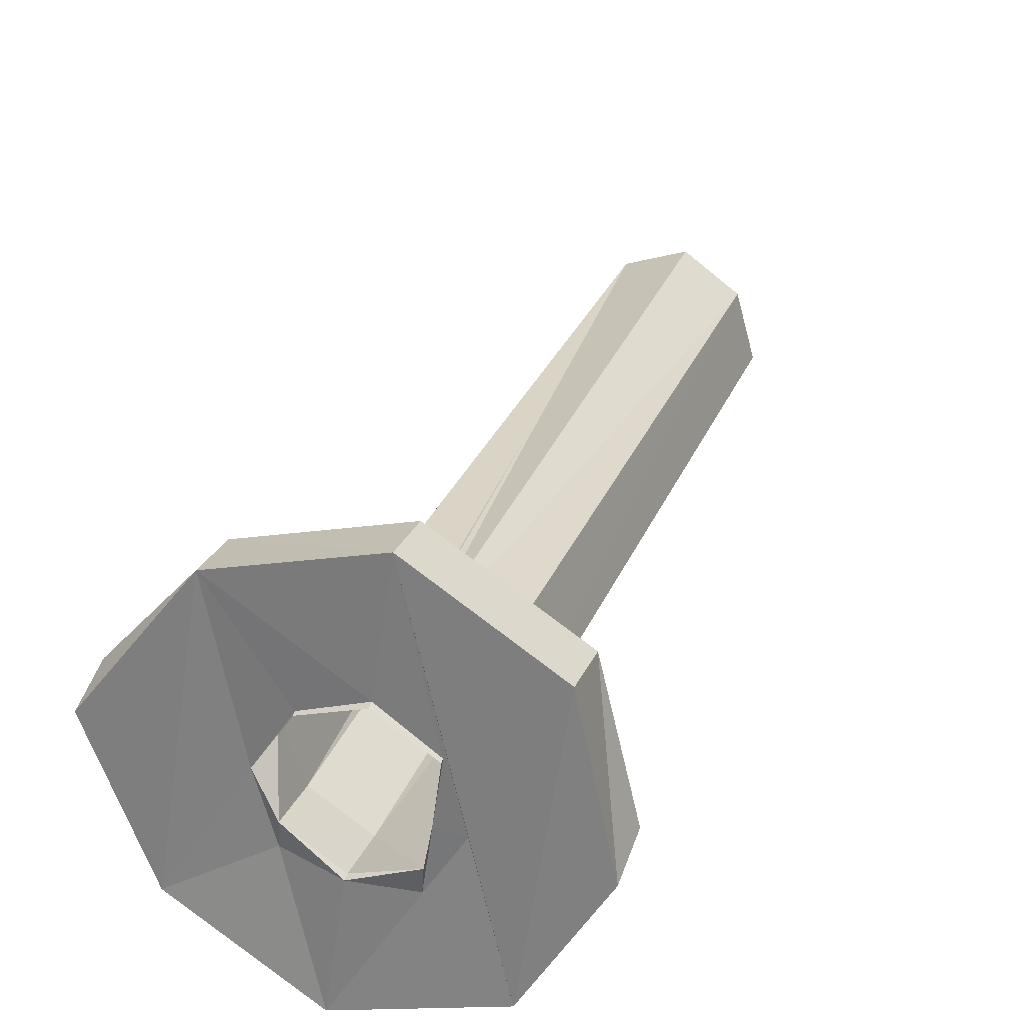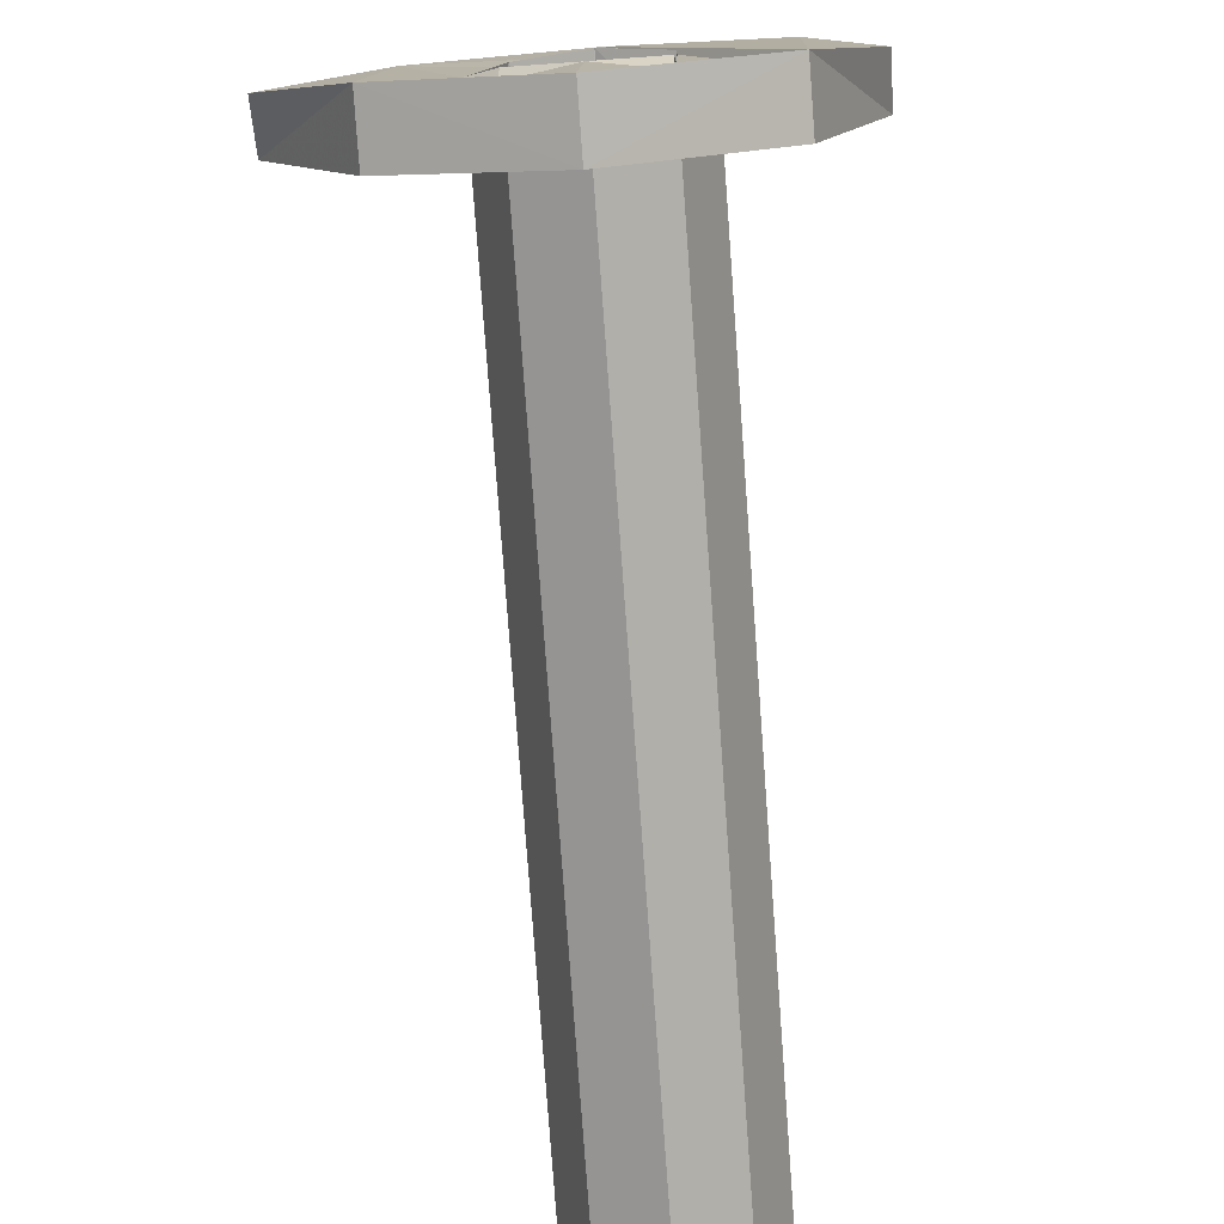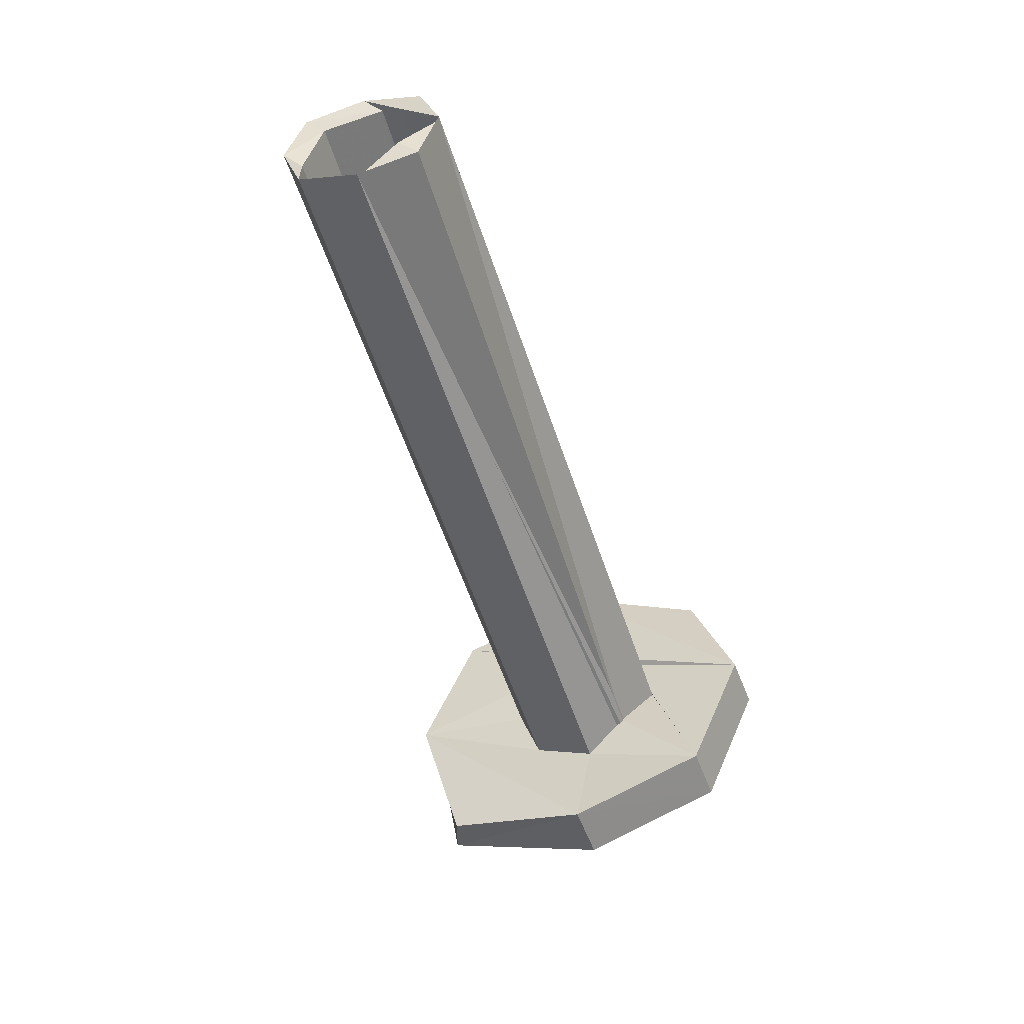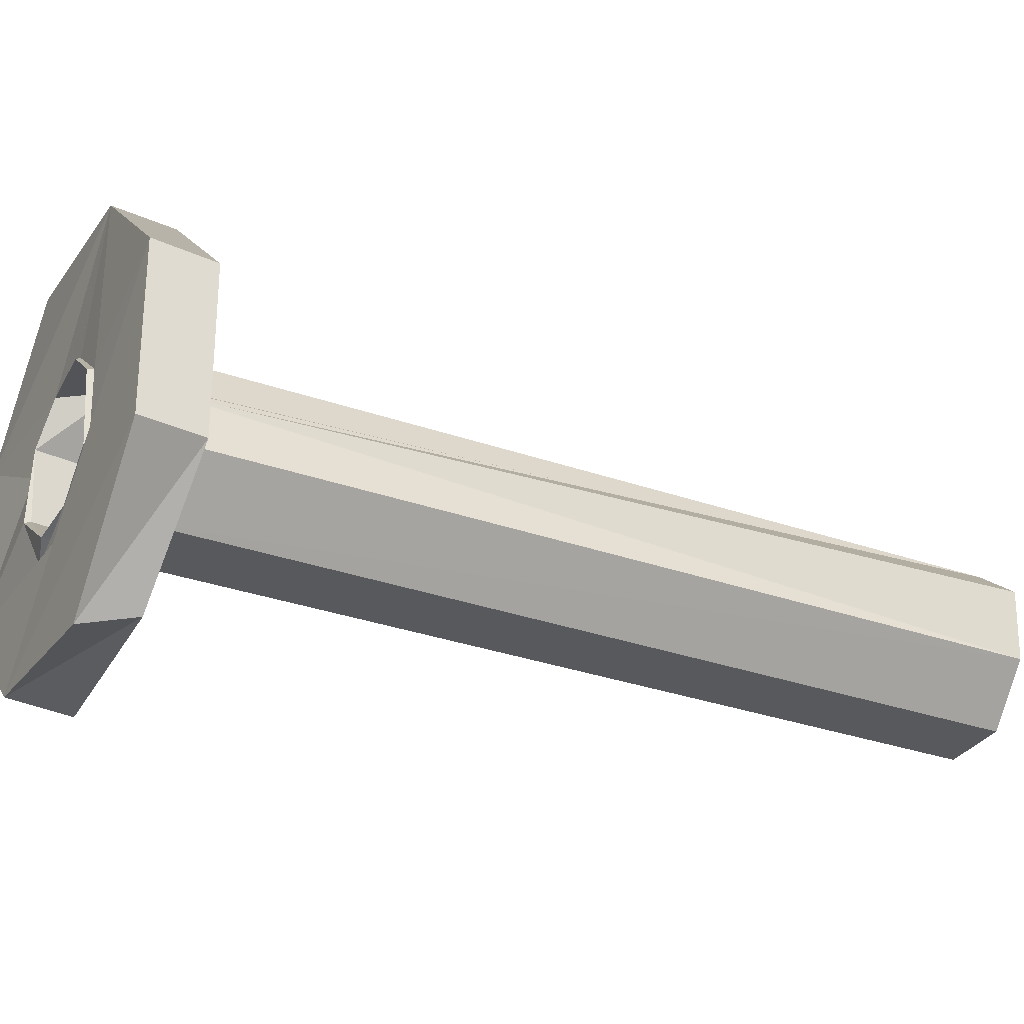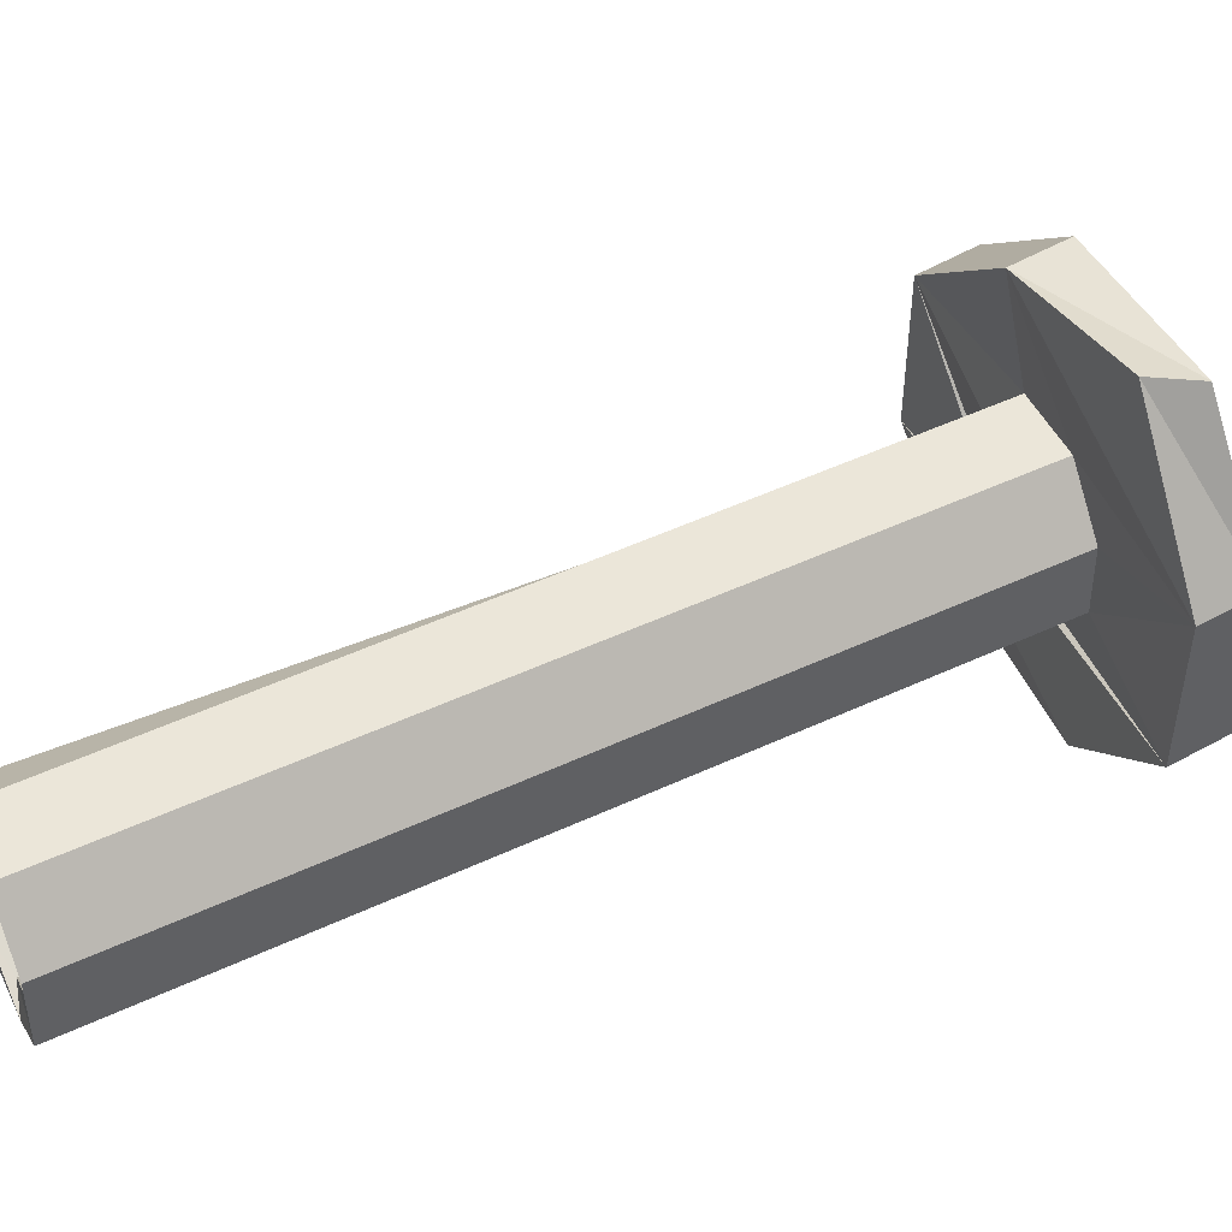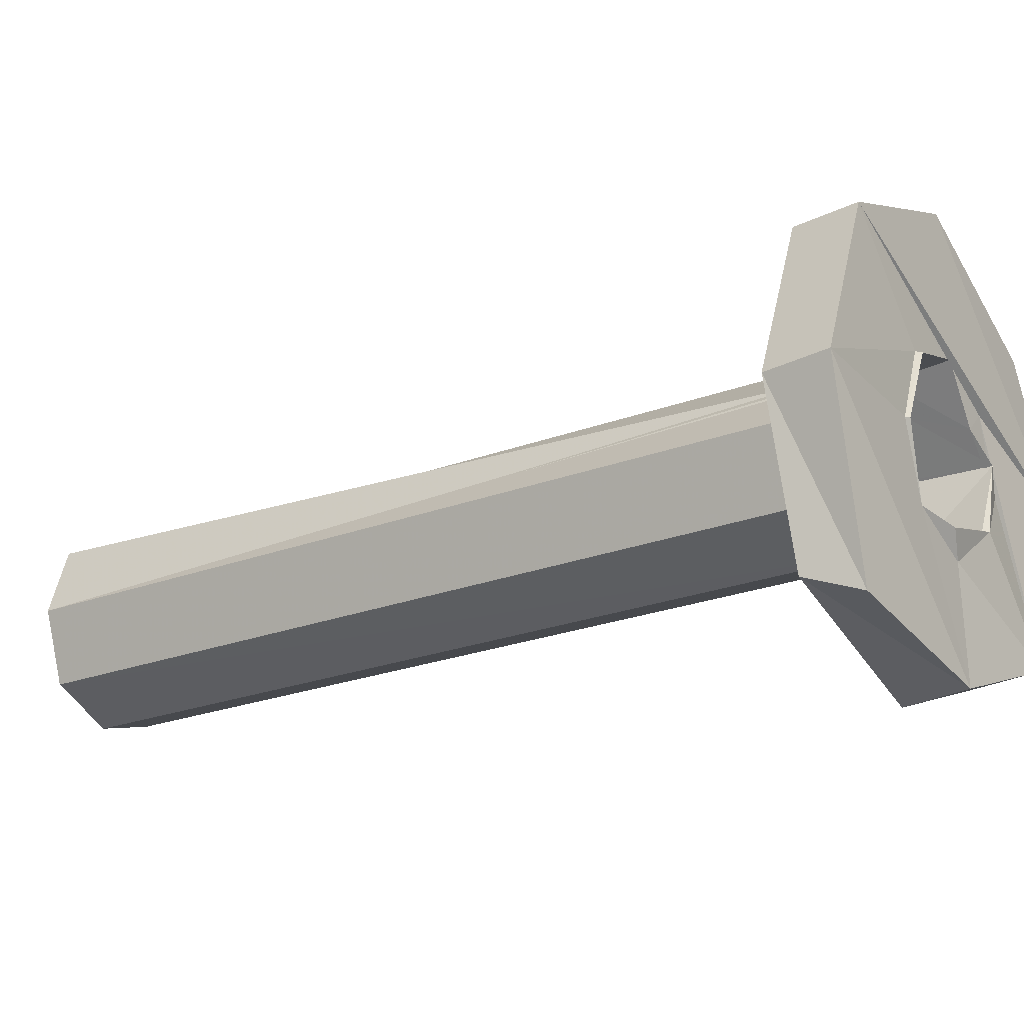
<metadata>
{"format":"obj","ext":"obj","renderer":"f3d","projection":"perspective","resolution":1024,"background":"white","views":[{"elev":53.6,"azim":-159.9,"up":"+Y"},{"elev":-52.9,"azim":-175.4,"up":"+Y"},{"elev":53.5,"azim":133.8,"up":"+Z"},{"elev":38.6,"azim":-100.1,"up":"+Y"},{"elev":-18.8,"azim":79.9,"up":"+Y"},{"elev":27.5,"azim":113.1,"up":"+Y"}]}
</metadata>
<code>
o 12773
v 2233 1858 9.242
v 2233 1858 9.199
v 2233 1858 9.221
v 2233 1858 9.221
v 2233 1858 9.19
v 2233 1858 9.221
v 2233 1858 9.26
v 2233 1858 9.199
v 2233 1858 9.238
v 2233 1858 9.208
v 2233 1858 9.19
v 2233 1858 9.238
v 2233 1858 9.503
v 2233 1858 9.495
v 2233 1858 9.502
v 2233 1858 9.507
v 2233 1858 9.23
v 2233 1858 9.486
v 2233 1858 9.482
v 2233 1858 9.486
v 2233 1858 9.486
v 2233 1858 9.495
v 2233 1858 9.487
v 2233 1858 9.486
v 2233 1858 9.487
v 2233 1858 9.503
v 2233 1858 9.495
v 2233 1858 9.503
v 2233 1858 9.502
v 2233 1858 9.484
v 2233 1858 9.486
v 2233 1858 9.23
v 2233 1858 9.495
v 2233 1858 9.482
v 2233 1858 9.486
v 2233 1858 9.487
v 2233 1858 9.486
v 2233 1858 9.231
v 2233 1858 9.495
v 2233 1858 9.238
v 2233 1858 9.502
v 2233 1858 9.231
v 2233 1858 9.228
v 2233 1858 9.503
v 2233 1858 9.247
v 2233 1858 9.251
v 2233 1858 9.247
v 2233 1858 9.26
v 2233 1858 9.269
v 2233 1858 9.251
v 2233 1858 9.269
v 2233 1858 9.247
v 2233 1858 9.503
v 2233 1858 9.247
v 2233 1858 9.251
v 2233 1858 9.242
v 2233 1858 9.238
v 2233 1858 9.247
v 2233 1858 9.23
v 2233 1858 9.495
v 2233 1858 9.226
v 2233 1858 9.199
v 2233 1858 9.19
v 2233 1858 9.212
v 2233 1858 9.242
v 2233 1858 9.221
v 2233 1858 9.221
v 2233 1858 9.238
v 2233 1858 9.199
v 2233 1858 9.19
v 2233 1858 9.208
v 2233 1858 9.19
v 2233 1858 9.212
v 2233 1858 9.221
v 2233 1858 9.213
v 2233 1858 9.212
v 2233 1858 9.208
v 2233 1858 9.208
v 2233 1858 9.213
v 2233 1858 9.213
v 2233 1858 9.221
v 2233 1858 9.213
v 2233 1858 9.21
v 2233 1858 9.208
v 2233 1858 9.213
v 2233 1858 9.238
v 2233 1858 9.221
v 2233 1858 9.228
v 2233 1858 9.503
v 2233 1858 9.495
v 2233 1858 9.23
v 2233 1858 9.238
v 2233 1858 9.507
v 2233 1858 9.502
v 2233 1858 9.251
v 2233 1858 9.507
v 2233 1858 9.503
v 2233 1858 9.507
v 2233 1858 9.505
v 2233 1858 9.502
v 2233 1858 9.507
v 2233 1858 9.502
v 2233 1858 9.246
v 2233 1858 9.502
v 2233 1858 9.231
v 2233 1858 9.502
v 2233 1858 9.502
v 2233 1858 9.238
v 2233 1858 9.246
v 2233 1858 9.505
v 2233 1858 9.221
v 2233 1858 9.221
v 2233 1858 9.228
v 2233 1858 9.495
v 2233 1858 9.213
v 2233 1858 9.487
v 2233 1858 9.231
v 2233 1858 9.228
v 2233 1858 9.221
v 2233 1858 9.229
v 2233 1858 9.233
v 2233 1858 9.221
v 2233 1858 9.221
v 2233 1858 9.212
v 2233 1858 9.221
v 2233 1858 9.229
v 2233 1858 9.228
v 2233 1858 9.242
v 2233 1858 9.221
v 2233 1858 9.199
v 2233 1858 9.208
v 2233 1858 9.217
v 2233 1858 9.238
v 2233 1858 9.217
v 2233 1858 9.221
v 2233 1858 9.26
v 2233 1858 9.226
v 2233 1858 9.208
v 2233 1858 9.26
v 2233 1858 9.238
v 2233 1858 9.269
v 2233 1858 9.247
v 2233 1858 9.251
v 2233 1858 9.217
v 2233 1858 9.199
v 2233 1858 9.229
v 2233 1858 9.228
v 2233 1858 9.26
v 2233 1858 9.269
v 2233 1858 9.238
v 2233 1858 9.269
v 2233 1858 9.217
v 2233 1858 9.238
v 2233 1858 9.238
v 2233 1858 9.26
v 2233 1858 9.221
v 2233 1858 9.242
v 2233 1858 9.251
v 2233 1858 9.19
v 2233 1858 9.221
v 2233 1858 9.212
v 2233 1858 9.217
v 2233 1858 9.23
v 2233 1858 9.482
v 2233 1858 9.238
v 2233 1858 9.503
v 2233 1858 9.495
v 2233 1858 9.23
v 2233 1858 9.226
v 2233 1858 9.213
v 2233 1858 9.228
v 2233 1858 9.269
v 2233 1858 9.238
v 2233 1858 9.247
f 1 2 3
f 4 5 2
f 6 7 1
f 8 9 6
f 10 2 11
f 7 10 12
f 13 12 14
f 13 15 16
f 14 17 18
f 17 19 20
f 21 22 14
f 23 24 19
f 22 24 25
f 22 26 27
f 28 22 29
f 30 19 31
f 32 33 31
f 34 32 35
f 36 31 33
f 30 37 36
f 38 30 36
f 39 38 36
f 38 33 40
f 41 40 33
f 41 42 43
f 44 40 45
f 46 44 47
f 48 45 40
f 49 50 45
f 51 52 50
f 53 50 54
f 55 48 56
f 57 53 58
f 59 60 57
f 57 10 59
f 59 10 61
f 62 10 63
f 63 64 62
f 62 65 66
f 48 67 65
f 68 69 67
f 70 71 64
f 72 73 71
f 73 74 75
f 76 75 77
f 78 79 64
f 64 80 81
f 78 82 83
f 84 83 85
f 86 43 81
f 85 86 87
f 86 41 88
f 89 41 90
f 90 91 92
f 93 94 89
f 89 95 96
f 95 97 98
f 96 99 100
f 101 102 99
f 103 99 104
f 105 106 99
f 107 108 103
f 109 105 110
f 109 108 111
f 109 112 113
f 108 75 112
f 108 29 114
f 114 115 108
f 115 114 116
f 117 109 118
f 119 120 118
f 118 121 117
f 120 122 123
f 122 124 125
f 117 126 127
f 127 126 87
f 105 121 126
f 121 128 126
f 126 128 129
f 130 129 128
f 130 64 129
f 131 130 132
f 130 133 134
f 135 136 133
f 137 138 134
f 139 134 140
f 141 142 139
f 139 143 141
f 7 144 138
f 145 138 144
f 145 143 123
f 123 143 146
f 146 143 121
f 147 146 121
f 143 148 149
f 150 151 148
f 152 148 153
f 154 145 152
f 155 156 154
f 145 157 158
f 7 158 157
f 121 158 65
f 159 160 161
f 61 162 163
f 163 164 61
f 163 162 165
f 165 166 167
f 48 86 162
f 164 168 169
f 38 86 170
f 170 171 38
f 171 170 83
f 115 171 83
f 38 171 30
f 171 115 116
f 116 164 30
f 171 116 30
f 172 173 174

</code>
